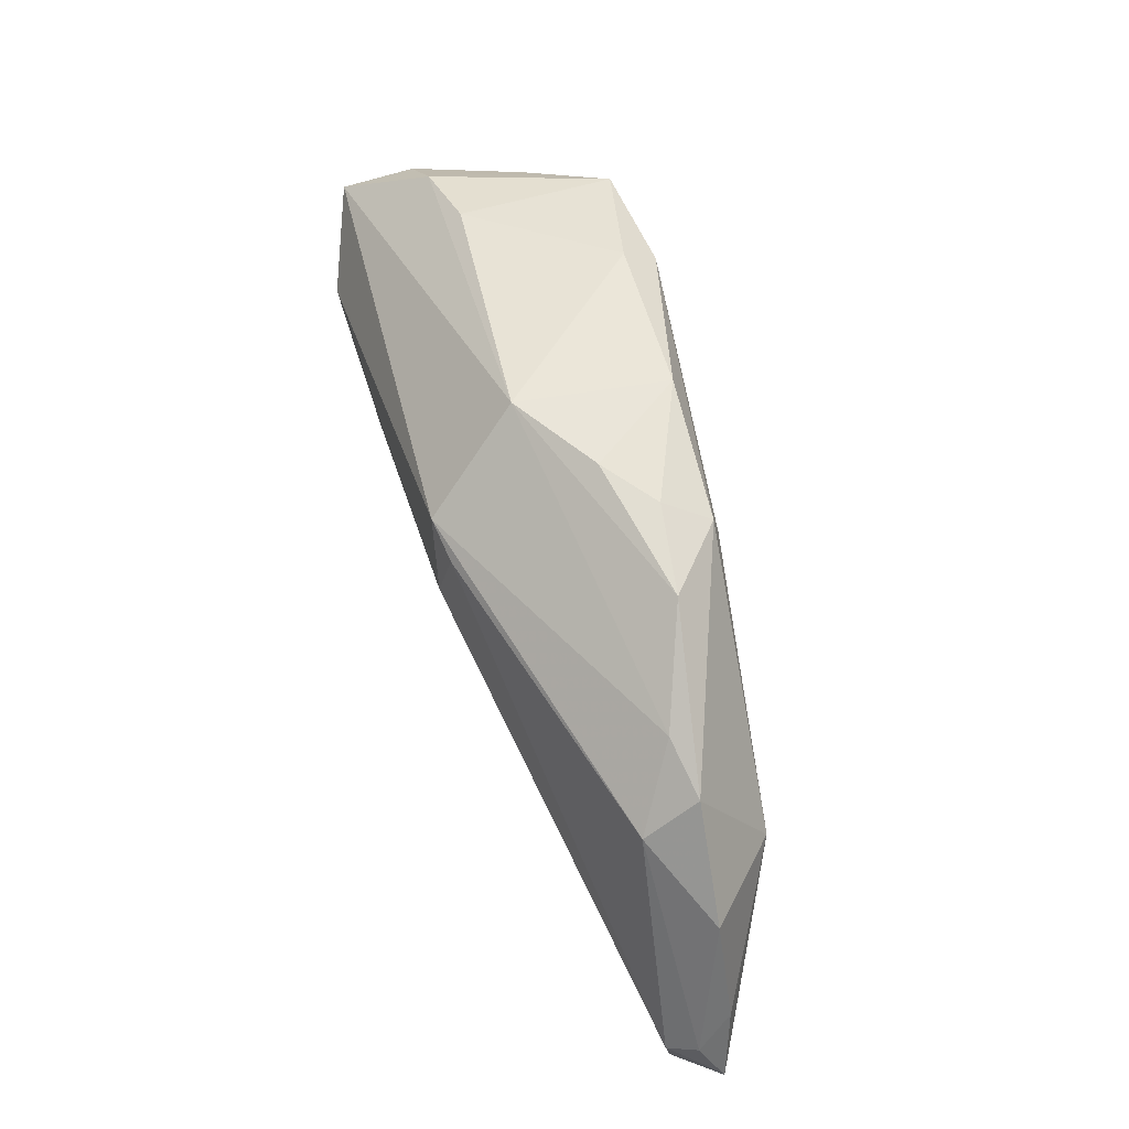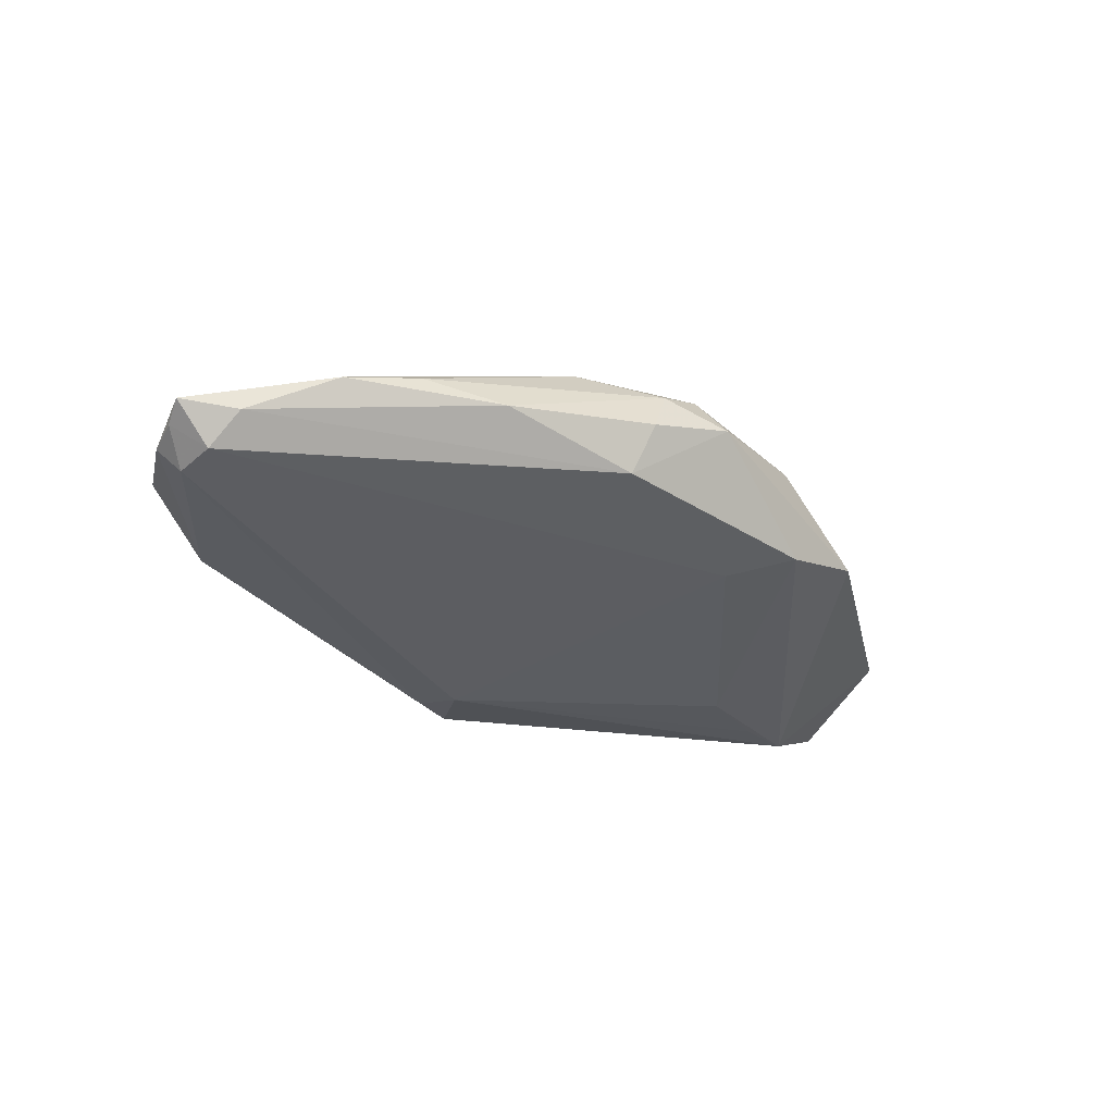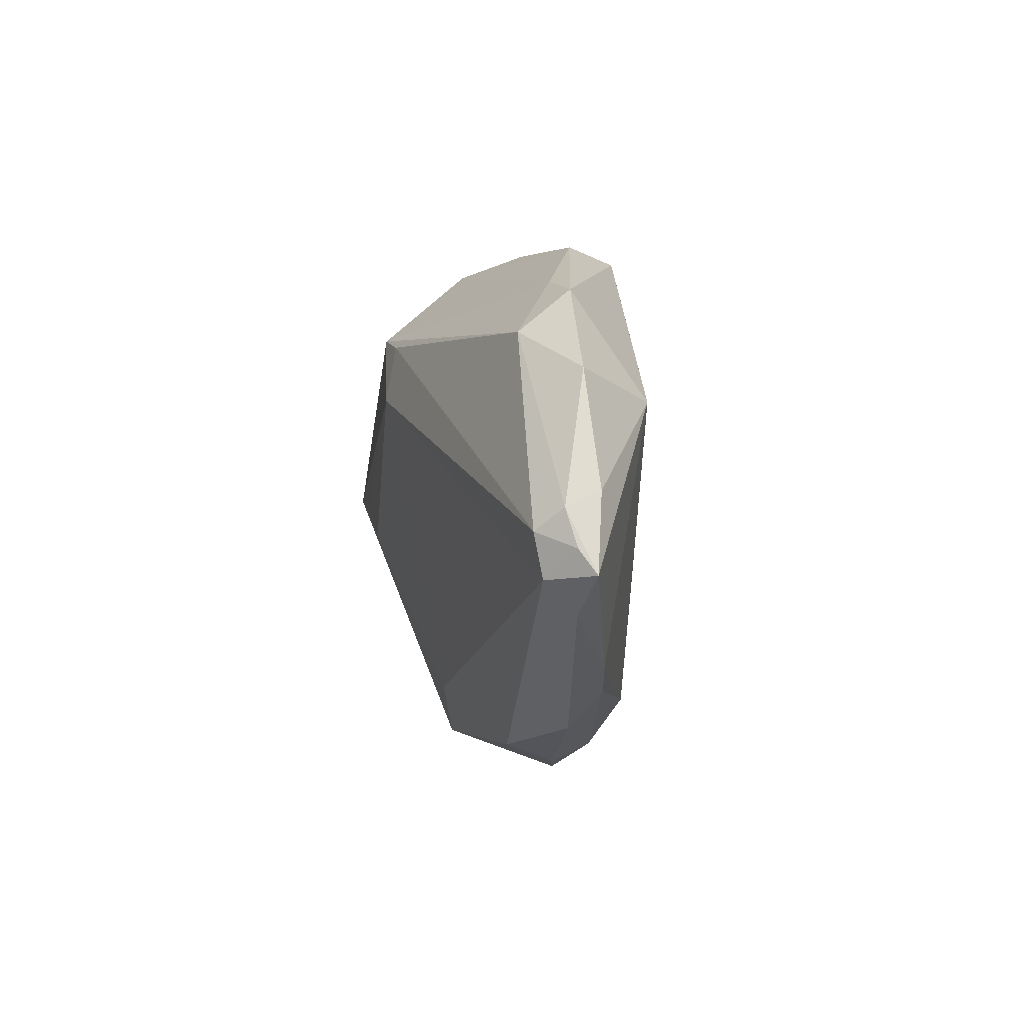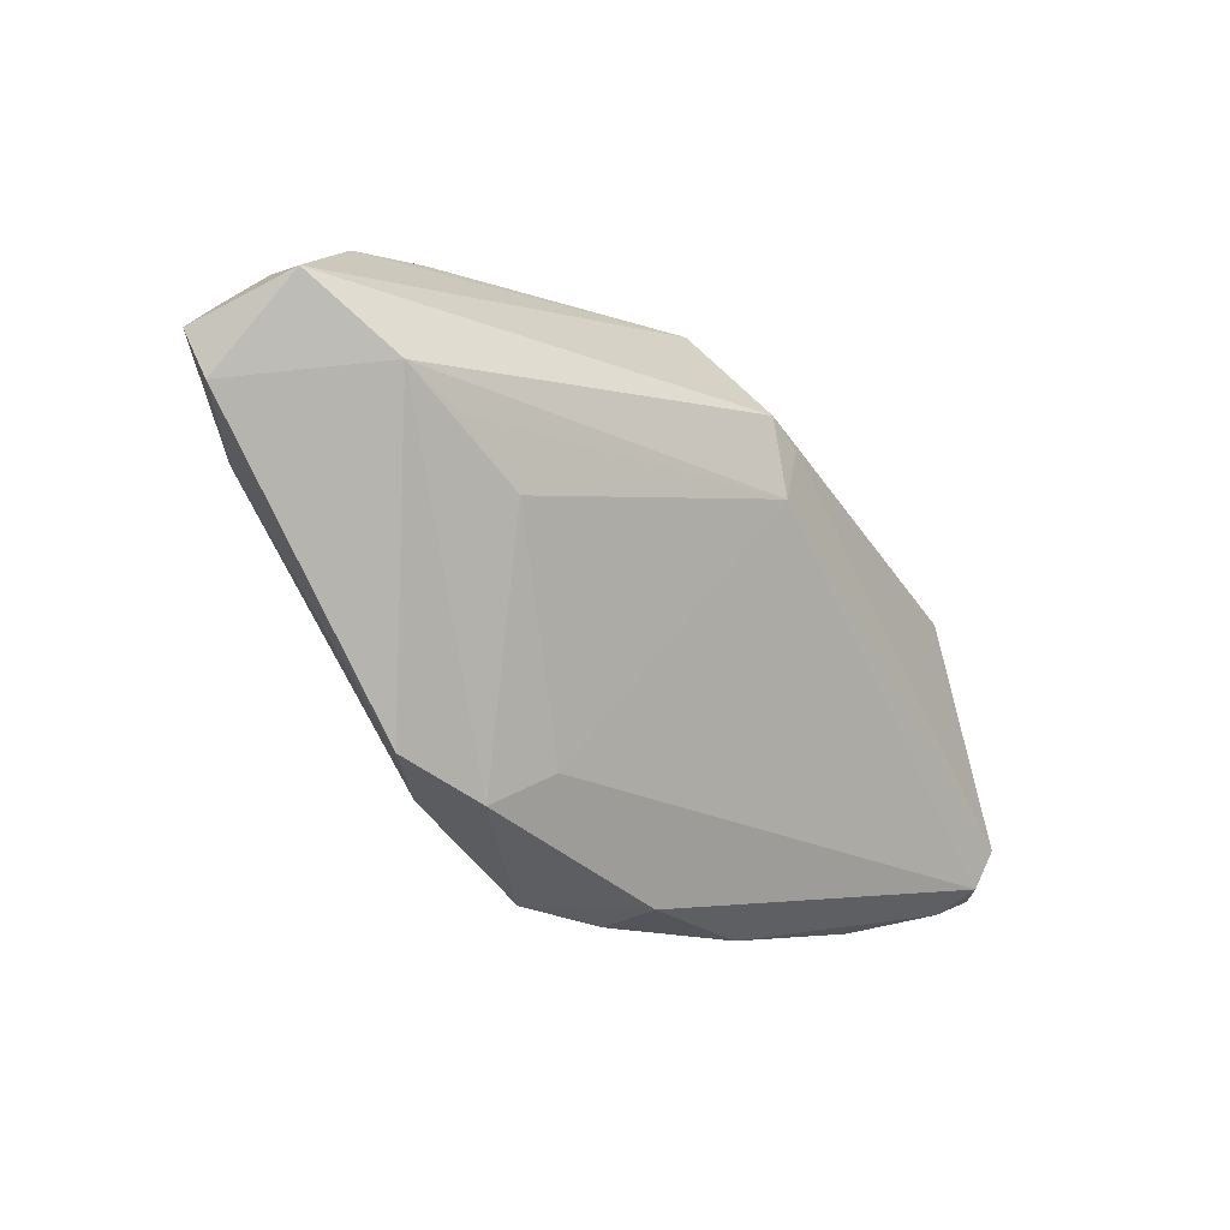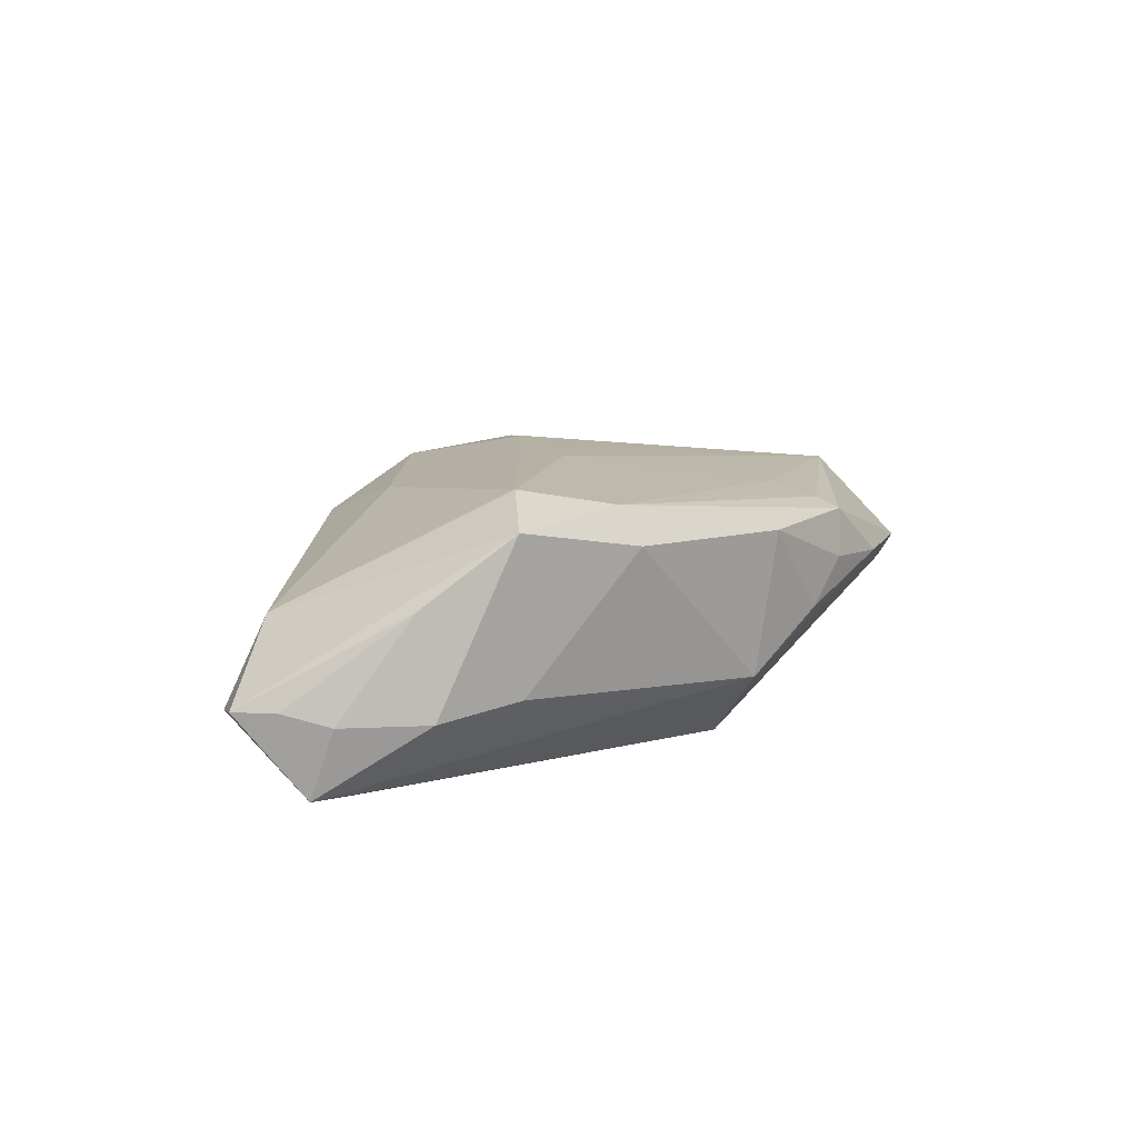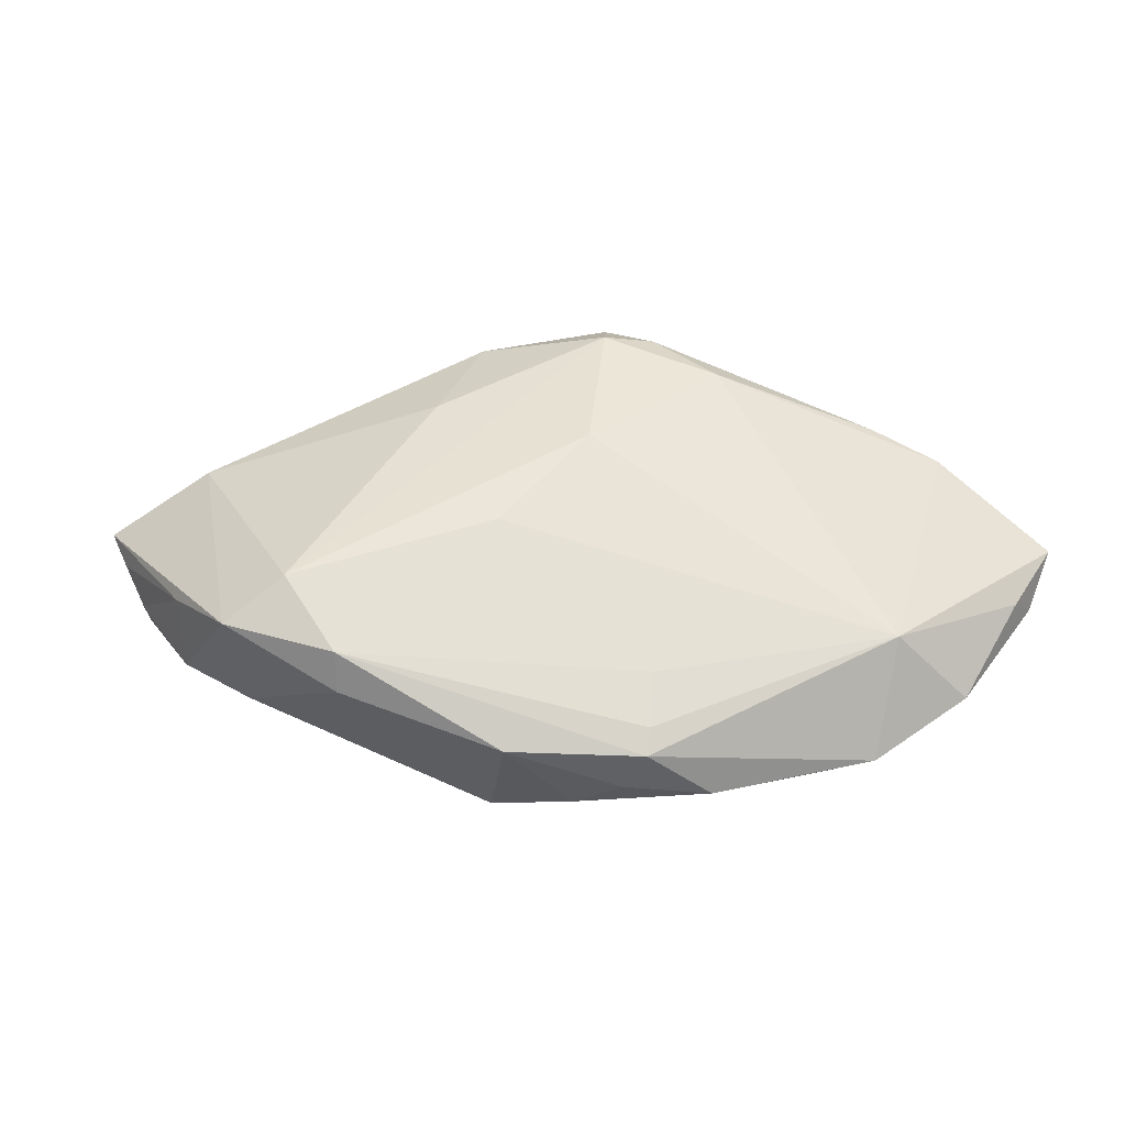
<metadata>
{"format":"obj","ext":"obj","renderer":"f3d","projection":"perspective","resolution":1024,"background":"white","views":[{"elev":45.9,"azim":-106.9,"up":"+Y"},{"elev":-20.1,"azim":-23.6,"up":"+Z"},{"elev":-19.0,"azim":-97.5,"up":"+Y"},{"elev":-15.3,"azim":140.6,"up":"+Y"},{"elev":13.9,"azim":144.5,"up":"+Z"},{"elev":58.0,"azim":-156.0,"up":"+Z"}]}
</metadata>
<code>
v -0.01859 0.02572 0.003981
v 0.01939 -0.02259 -0.005039
v 0.02709 0.02973 0.01343
v 0.0005428 -0.02803 0.009078
v -0.01941 0.02075 0.009831
v -0.04816 -0.02341 -0.00338
v 0.05207 0.01648 -0.003456
v 0.02865 -0.01867 -0.00381
v 0.00509 0.006165 0.01497
v -0.01106 0.01589 -0.01519
v 0.03701 0.01344 -0.01605
v 0.02635 0.02929 -0.003684
v -0.05046 -0.015 0.001938
v -0.04225 0.009765 0.0004573
v 0.01409 0.02836 0.01437
v -0.04156 0.004992 -0.004886
v 0.005756 -0.02524 0.01047
v 0.0129 0.0308 0.01039
v -0.05181 -0.02131 -0.0006098
v 0.04599 0.02098 -0.01262
v -0.04571 -0.02603 0.0002657
v 0.03083 0.01001 -0.01562
v -0.00422 -0.02946 -0.001124
v -0.01347 0.02744 -0.0006641
v 0.0005979 -0.008641 0.01456
v -0.0518 -0.02388 0.001287
v -0.007115 0.01837 -0.01605
v -0.006207 0.02954 0.009332
v -0.02764 -0.02874 0.005849
v -0.03665 0.01319 -0.0008414
v -0.01893 -0.0308 0.003538
v -0.049 -0.001725 0.0005794
v -0.01738 0.01483 0.01088
v 0.02285 0.02278 0.01605
v 0.01237 -0.01886 -0.006821
v -0.03997 -0.001389 0.008721
v -0.00198 -0.0308 0.004389
v 0.01976 -0.02046 0.006016
v 0.02319 0.004088 -0.01474
v -0.02748 0.02198 0.002838
v 0.04844 0.01964 -0.003437
v -0.0498 -0.01914 -0.004518
v 0.04427 0.02311 -0.004831
v -0.008909 0.01 -0.01605
v 0.03577 0.02791 -0.004852
v 0.05026 0.01165 -0.004772
v -0.00395 0.0288 -0.006666
v 0.03633 0.02577 0.006172
v -0.05207 -0.01735 -0.001851
v 0.043 0.007382 0.003075
v 0.007457 -0.02939 0.005809
v 0.0195 -0.007591 0.01083
v -0.03607 -0.02847 0.004554
v -0.00876 -0.02493 0.01126
v -0.02031 0.02362 0.008889
f 7 3 50
f 50 3 34
f 34 3 15
f 33 5 36
f 15 5 33
f 3 12 18
f 28 15 18
f 18 15 3
f 45 12 3
f 26 36 13
f 13 49 26
f 36 54 25
f 53 36 26
f 53 54 36
f 8 38 51
f 50 38 8
f 55 14 36
f 36 5 55
f 55 40 14
f 55 15 28
f 55 5 15
f 49 16 42
f 32 16 49
f 14 16 32
f 49 13 32
f 36 14 32
f 32 13 36
f 11 39 22
f 9 25 34
f 36 25 9
f 9 33 36
f 34 15 9
f 15 33 9
f 51 38 17
f 17 4 51
f 34 25 17
f 17 25 54
f 54 4 17
f 31 53 21
f 26 6 21
f 21 53 26
f 29 4 54
f 54 53 29
f 31 4 29
f 29 53 31
f 51 4 37
f 37 4 31
f 46 8 11
f 7 50 46
f 50 8 46
f 2 39 11
f 11 8 2
f 2 8 51
f 28 24 1
f 24 40 1
f 1 55 28
f 40 55 1
f 14 40 30
f 27 16 30
f 30 16 14
f 47 40 24
f 27 30 47
f 47 30 40
f 47 24 28
f 12 45 47
f 47 18 12
f 28 18 47
f 48 45 3
f 48 43 45
f 48 41 43
f 48 3 7
f 7 41 48
f 45 43 20
f 20 11 27
f 27 47 20
f 20 47 45
f 7 46 20
f 20 46 11
f 20 41 7
f 43 41 20
f 19 6 26
f 19 42 6
f 26 49 19
f 49 42 19
f 10 16 27
f 10 42 16
f 6 42 44
f 42 10 44
f 44 22 39
f 44 10 27
f 27 11 44
f 11 22 44
f 34 17 52
f 52 17 38
f 52 50 34
f 52 38 50
f 39 2 35
f 6 44 35
f 35 44 39
f 31 21 23
f 23 21 6
f 23 37 31
f 6 35 23
f 23 35 2
f 51 37 23
f 23 2 51

</code>
